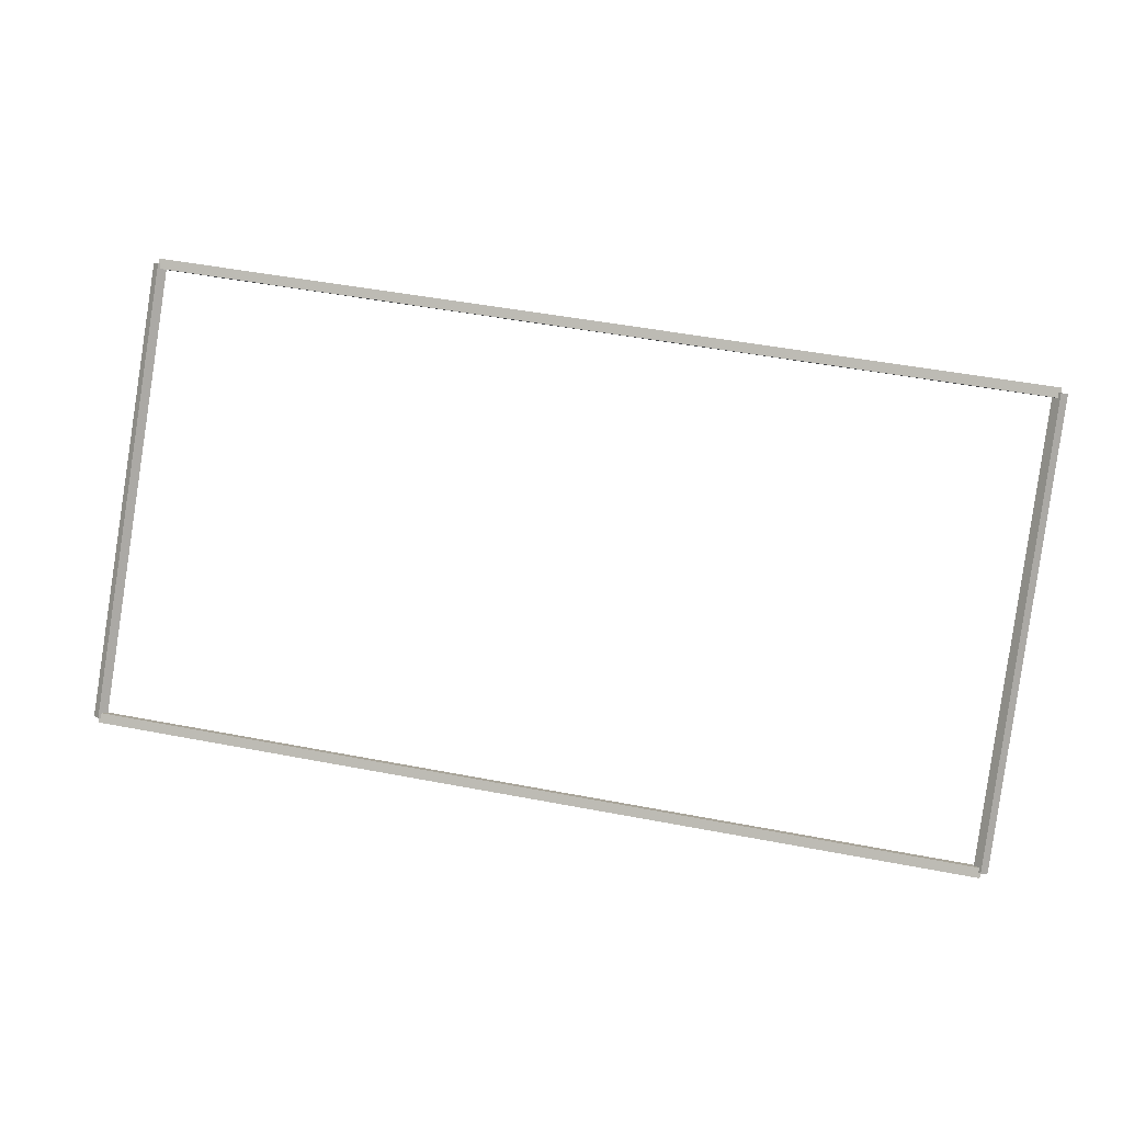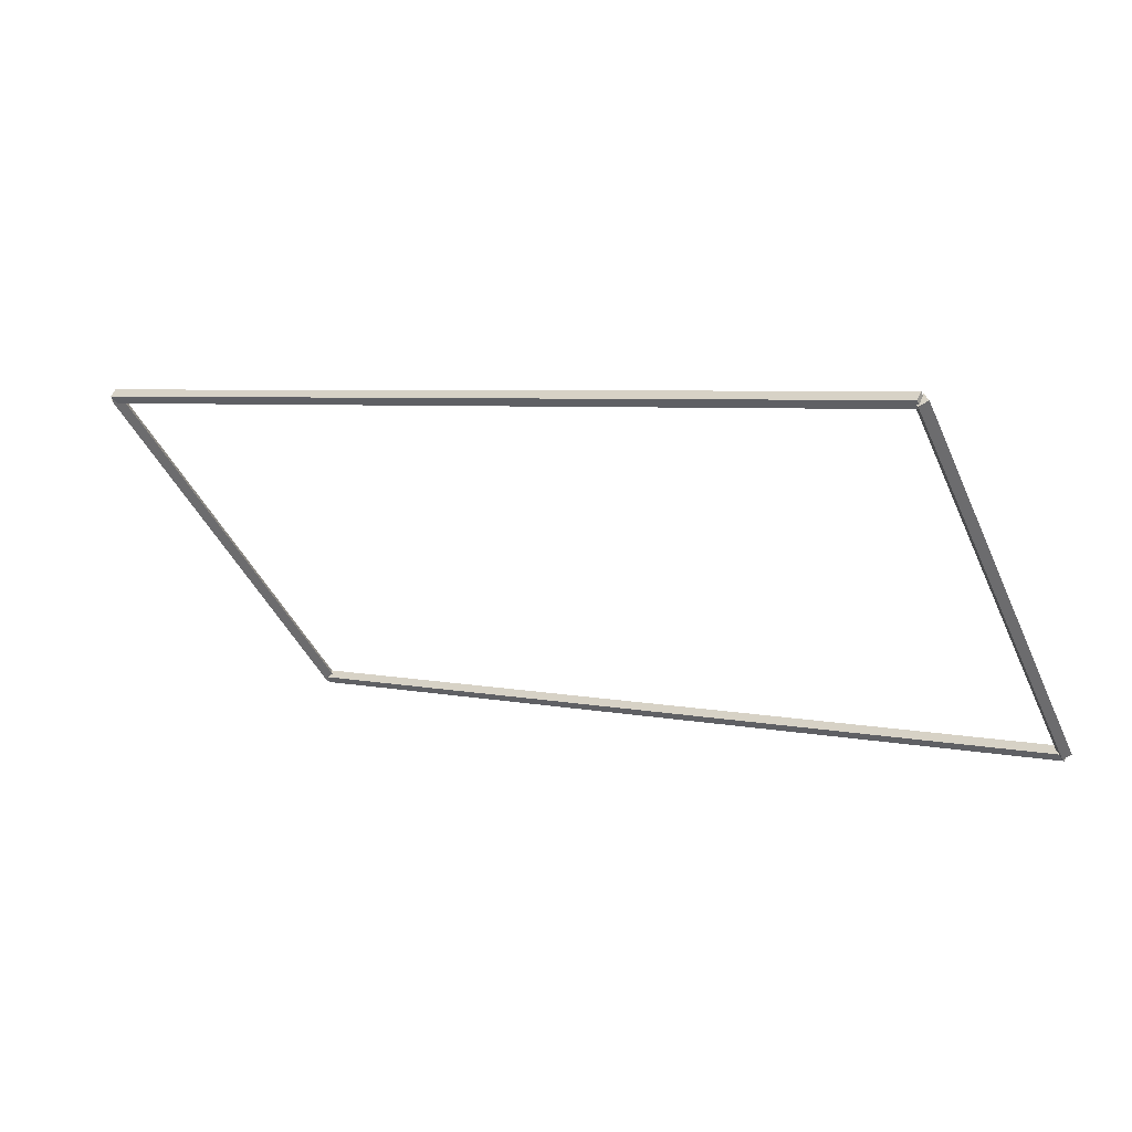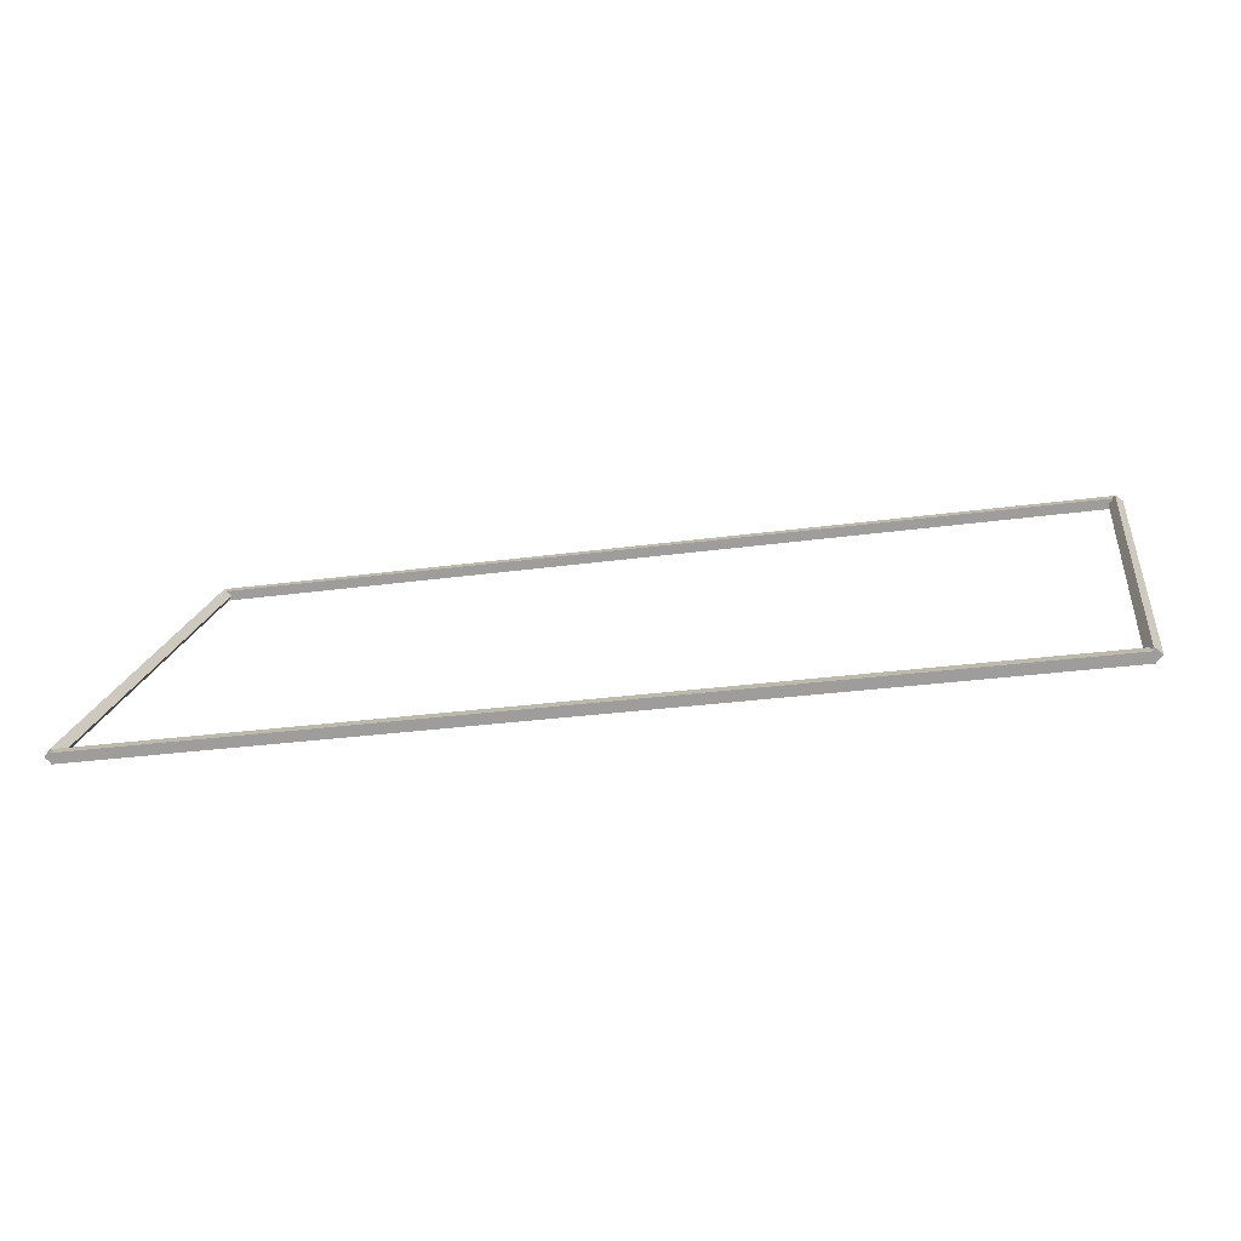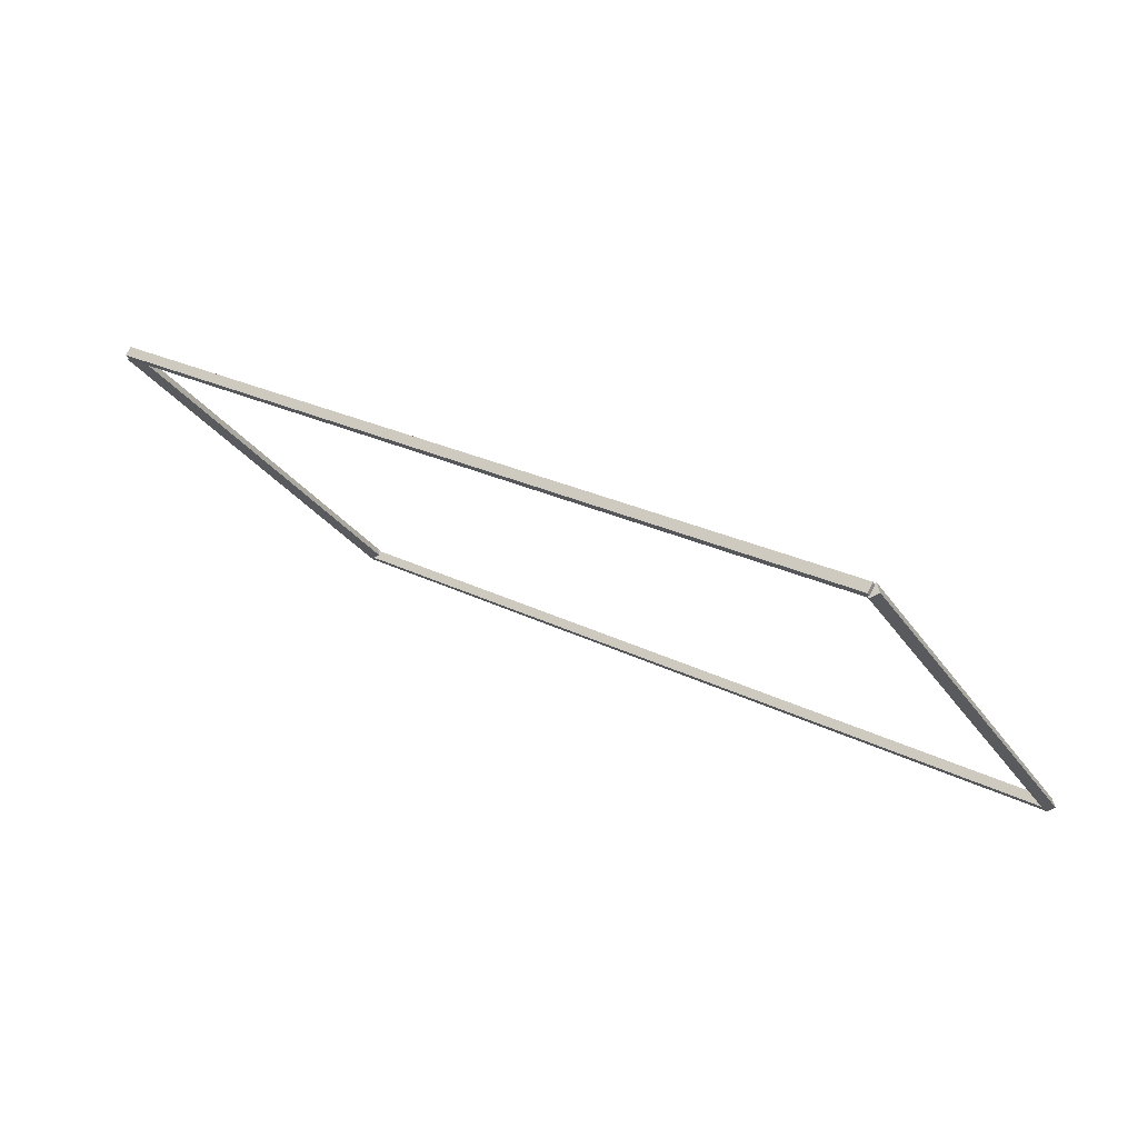
<metadata>
{"format":"obj","ext":"obj","renderer":"f3d","projection":"perspective","resolution":1024,"background":"white","views":[{"elev":48.9,"azim":-168.0,"up":"+Y"},{"elev":5.1,"azim":34.3,"up":"+Y"},{"elev":-28.0,"azim":-168.1,"up":"+Y"},{"elev":23.5,"azim":41.2,"up":"+Y"}]}
</metadata>
<code>
g layer_boundary_0_10_10
v 12.8 50.8 4.667
v 12.7 50.87 4.596
v 12.6 50.8 4.667
v 12.7 50.73 4.738
v 12.8 46.13 9.537e-07
v 12.7 46.2 -0.07071
v 12.6 46.13 9.537e-07
v 12.7 46.06 0.07071
f 1 2 3 4
f 6 2 1 5
f 5 1 4 8
f 6 5 8 7
f 8 4 3 7
f 7 3 2 6
g layer_boundary_0_10_10
v 0 50.9 4.667
v 0 50.8 4.567
v 0 50.7 4.667
v 0 50.8 4.767
v 12.7 50.9 4.667
v 12.7 50.8 4.567
v 12.7 50.7 4.667
v 12.7 50.8 4.767
f 9 10 11 12
f 14 10 9 13
f 13 9 12 16
f 14 13 16 15
f 16 12 11 15
f 15 11 10 14
g layer_boundary_0_10_10
v 0.1 46.13 9.537e-07
v 2.384e-07 46.06 0.07071
v -0.1 46.13 9.537e-07
v -2.384e-07 46.2 -0.07071
v 0.1 50.8 4.667
v 2.384e-07 50.73 4.738
v -0.1 50.8 4.667
v -2.384e-07 50.87 4.596
f 17 18 19 20
f 22 18 17 21
f 21 17 20 24
f 22 21 24 23
f 24 20 19 23
f 23 19 18 22
g layer_boundary_0_10_10
v 12.7 46.23 7.895e-07
v 12.7 46.13 0.1
v 12.7 46.03 7.895e-07
v 12.7 46.13 -0.1
v 0 46.23 7.895e-07
v 0 46.13 0.1
v 0 46.03 7.895e-07
v 0 46.13 -0.1
f 25 26 27 28
f 30 26 25 29
f 29 25 28 32
f 30 29 32 31
f 32 28 27 31
f 31 27 26 30

</code>
